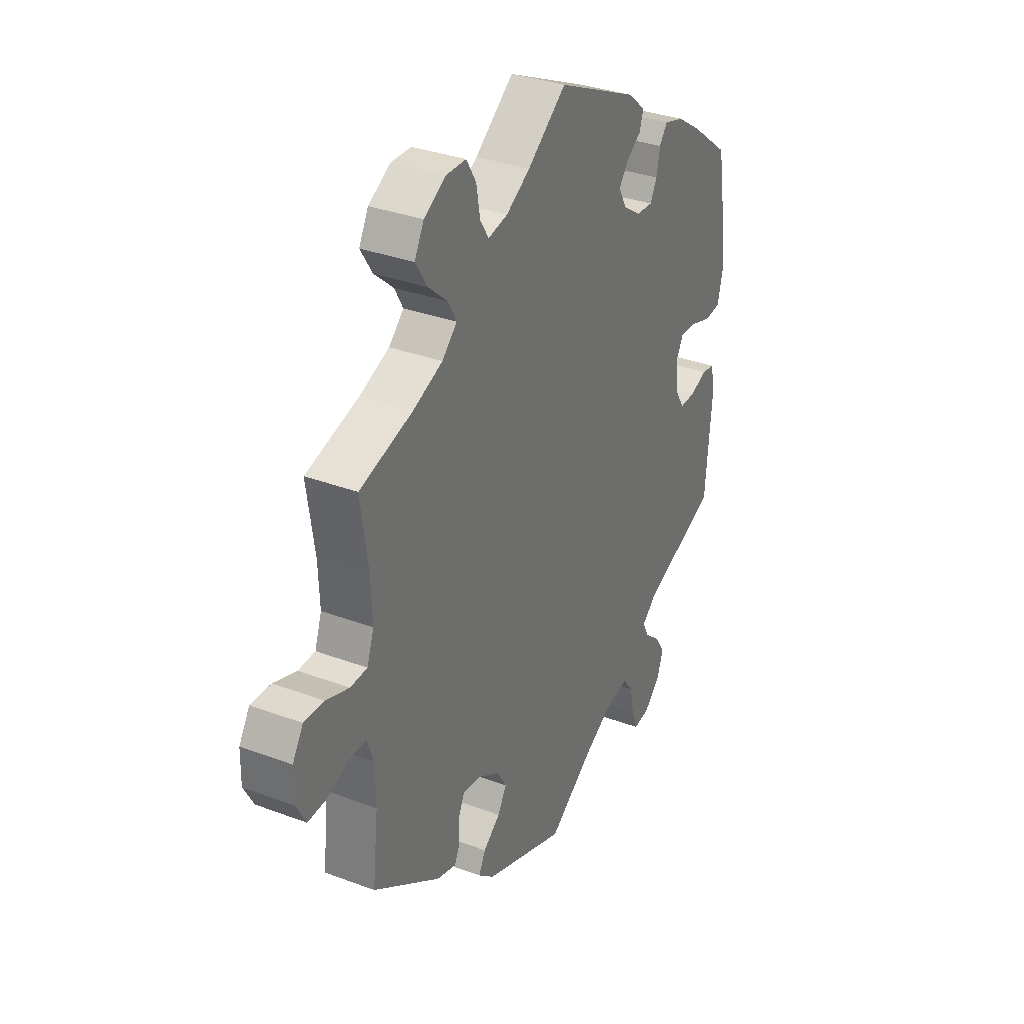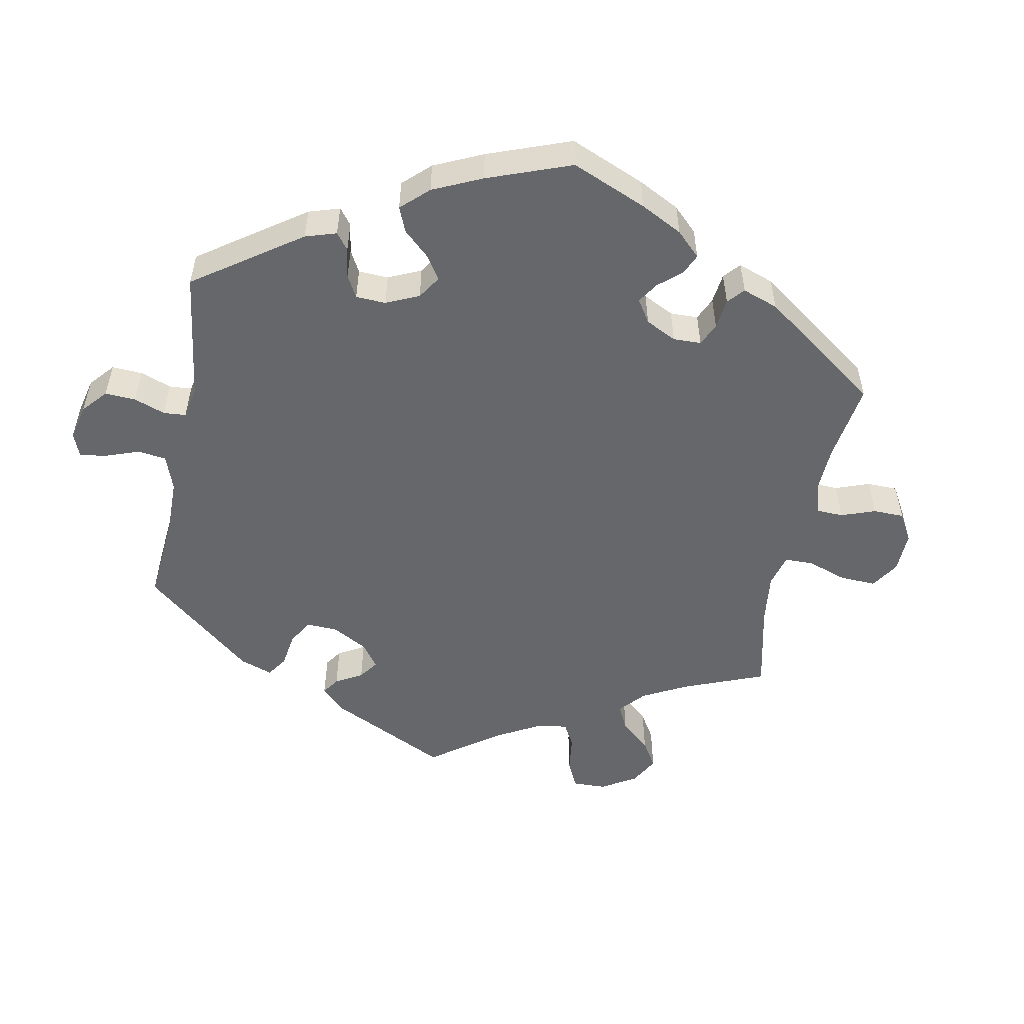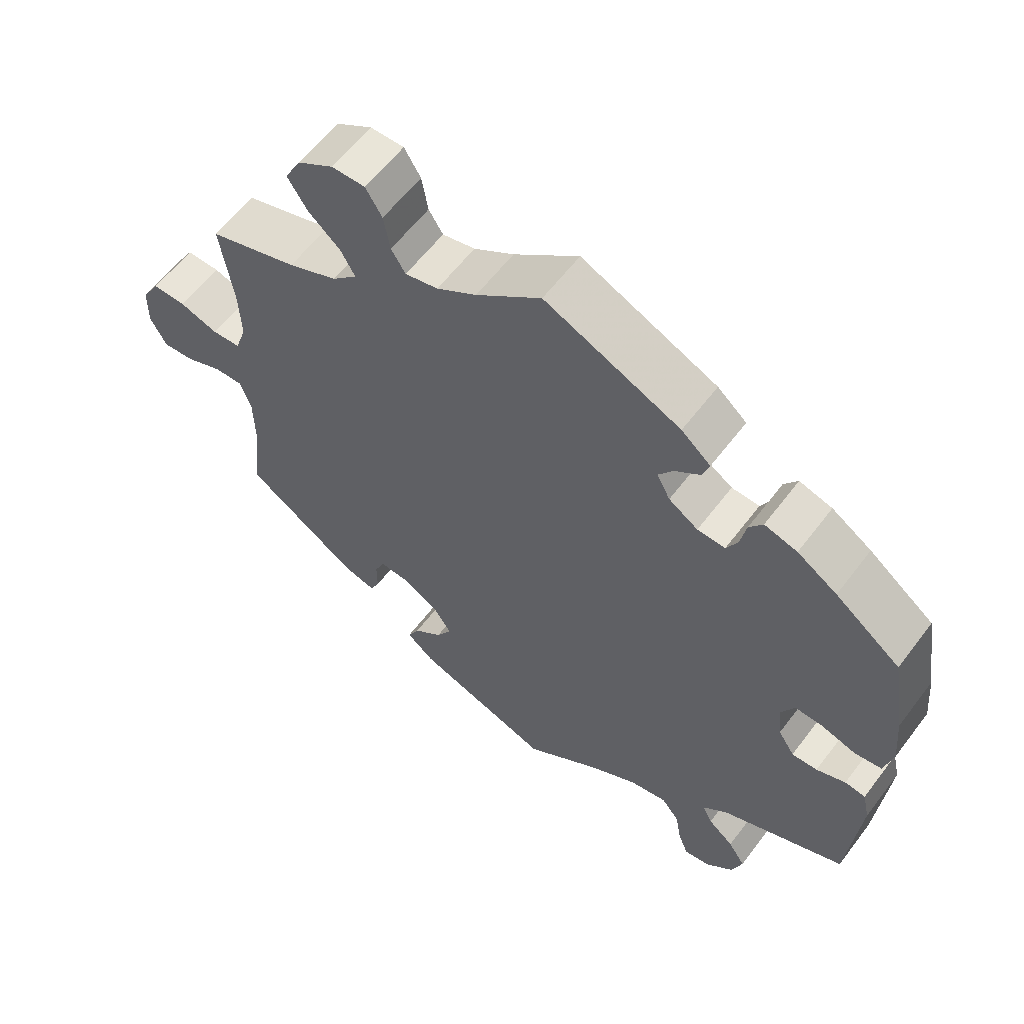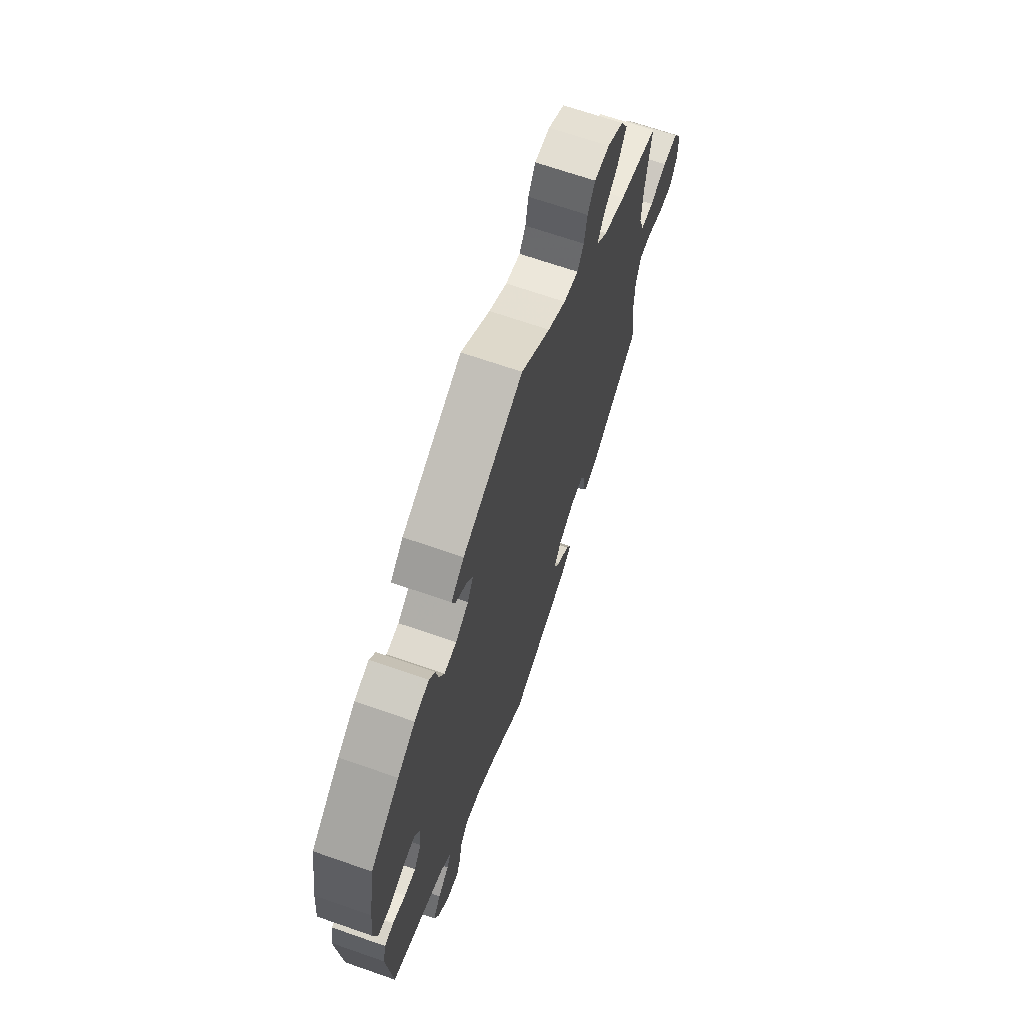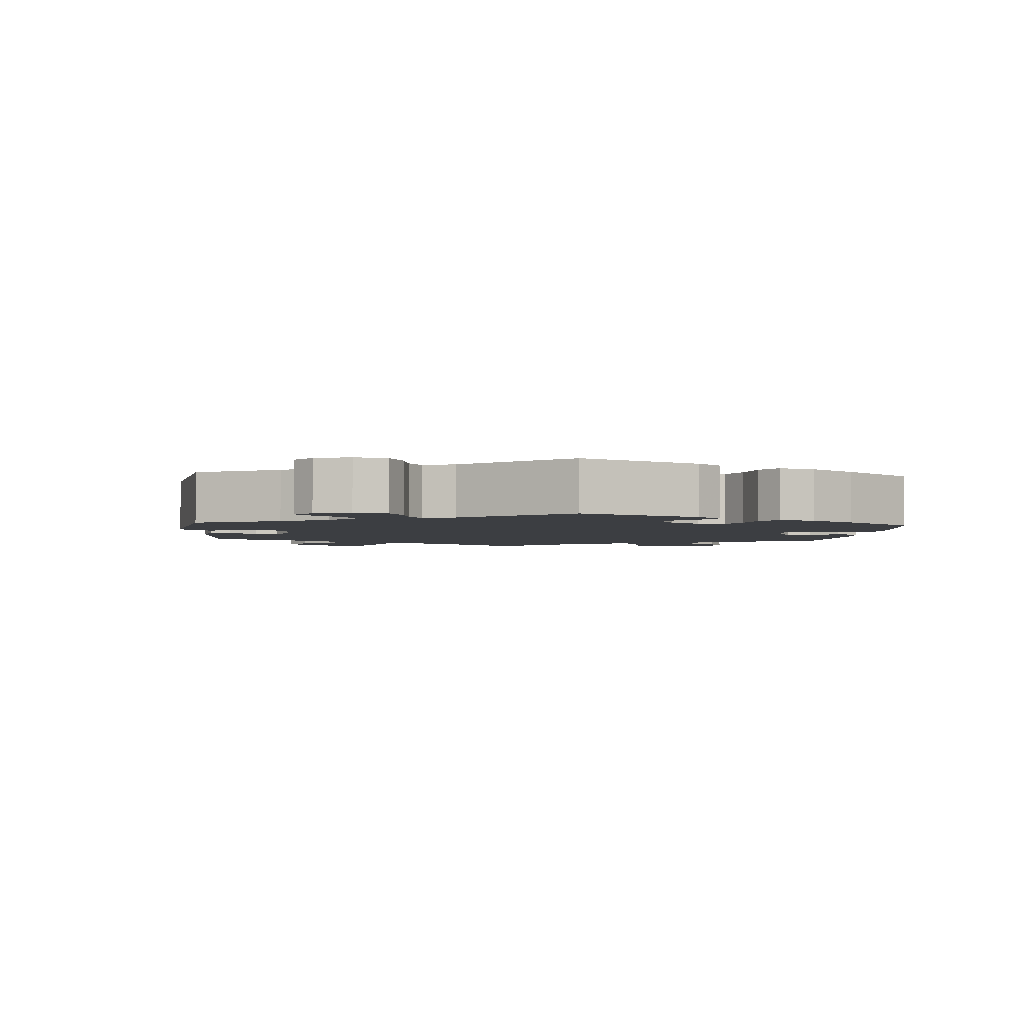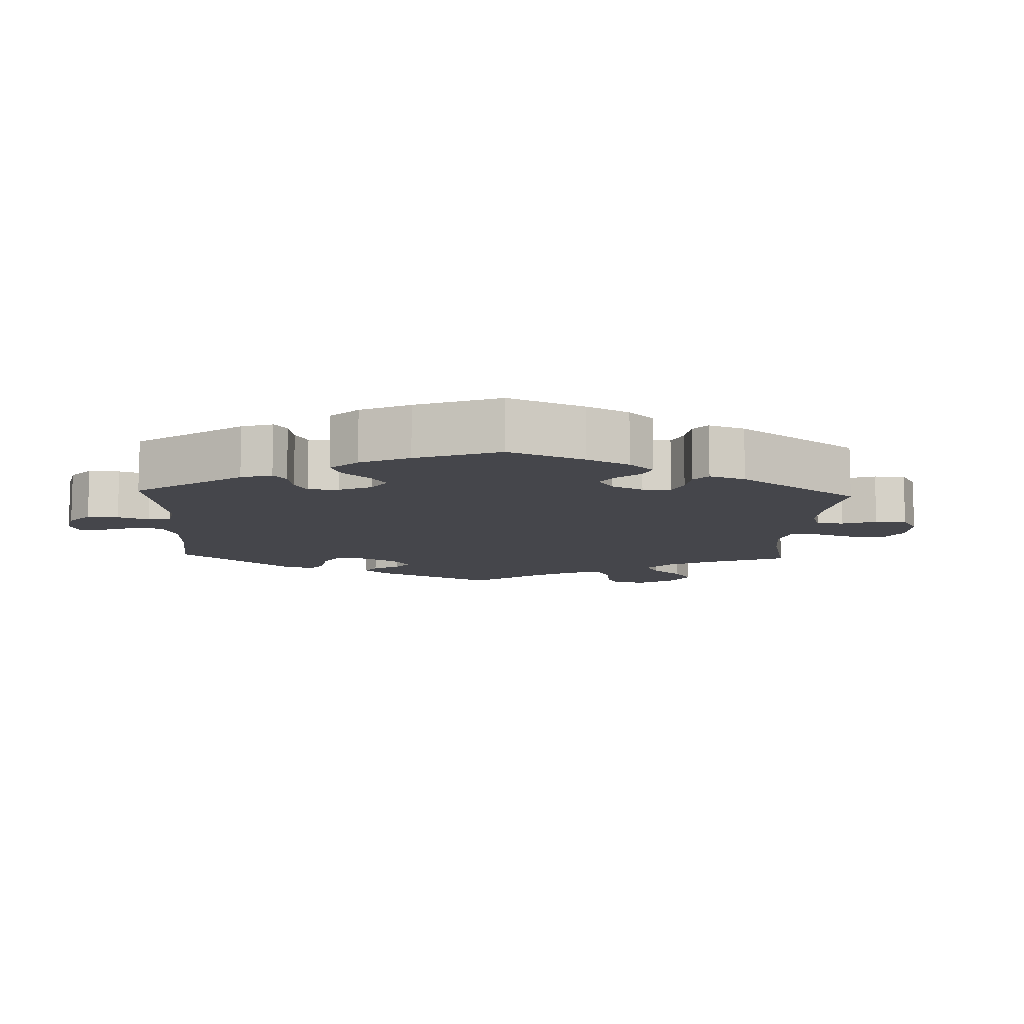
<metadata>
{"format":"obj","ext":"obj","renderer":"f3d","projection":"perspective","resolution":1024,"background":"white","views":[{"elev":33.0,"azim":117.4,"up":"+Z"},{"elev":-52.1,"azim":-71.1,"up":"+Y"},{"elev":59.7,"azim":-143.1,"up":"+Z"},{"elev":67.6,"azim":-70.7,"up":"+Z"},{"elev":-3.0,"azim":-124.8,"up":"+Y"},{"elev":-10.0,"azim":-62.5,"up":"+Y"}]}
</metadata>
<code>
v 0.483 0.07 0.167
v 0.48 0.07 0.093
v 0.496 0.07 0.046
v 0.536 0.07 0.044
v 0.59 0.07 0.062
v 0.637 0.07 0.063
v 0.662 0.07 0.022
v 0.663 0.07 -0.036
v 0.64 0.07 -0.078
v 0.596 0.07 -0.075
v 0.545 0.07 -0.054
v 0.505 0.07 -0.053
v 0.489 0.07 -0.097
v 0.488 0.07 -0.169
v 0.501 0.07 -0.289
v 0.342 0.07 -0.395
v 0.297 0.07 -0.407
v 0.284 0.07 -0.38
v 0.284 0.07 -0.336
v 0.27 0.07 -0.305
v 0.227 0.07 -0.309
v 0.177 0.07 -0.339
v 0.153 0.07 -0.377
v 0.174 0.07 -0.413
v 0.214 0.07 -0.445
v 0.23 0.07 -0.477
v 0.192 0.07 -0.509
v 0 0.07 -0.578
v -0.107 0.07 -0.503
v -0.174 0.07 -0.465
v -0.227 0.07 -0.455
v -0.252 0.07 -0.487
v -0.261 0.07 -0.538
v -0.275 0.07 -0.574
v -0.312 0.07 -0.568
v -0.35 0.07 -0.532
v -0.365 0.07 -0.488
v -0.341 0.07 -0.451
v -0.305 0.07 -0.421
v -0.291 0.07 -0.392
v -0.326 0.07 -0.361
v -0.501 0.07 -0.289
v -0.517 0.07 -0.106
v -0.507 0.07 -0.061
v -0.478 0.07 -0.057
v -0.437 0.07 -0.073
v -0.401 0.07 -0.074
v -0.378 0.07 -0.038
v -0.373 0.07 0.013
v -0.391 0.07 0.048
v -0.43 0.07 0.046
v -0.479 0.07 0.031
v -0.517 0.07 0.036
v -0.529 0.07 0.087
v -0.522 0.07 0.163
v -0.501 0.07 0.288
v -0.409 0.07 0.358
v -0.353 0.07 0.394
v -0.307 0.07 0.407
v -0.288 0.07 0.381
v -0.28 0.07 0.339
v -0.264 0.07 0.308
v -0.225 0.07 0.31
v -0.184 0.07 0.337
v -0.165 0.07 0.372
v -0.186 0.07 0.401
v -0.221 0.07 0.427
v -0.231 0.07 0.456
v -0.19 0.07 0.491
v 0 0.07 0.577
v 0.091 0.07 0.506
v 0.147 0.07 0.471
v 0.193 0.07 0.461
v 0.213 0.07 0.493
v 0.222 0.07 0.544
v 0.245 0.07 0.582
v 0.292 0.07 0.582
v 0.343 0.07 0.551
v 0.365 0.07 0.509
v 0.337 0.07 0.465
v 0.292 0.07 0.426
v 0.272 0.07 0.39
v 0.307 0.07 0.356
v 0.376 0.07 0.327
v 0.501 0.07 0.289
v 0.483 0 0.167
v 0.48 0 0.093
v 0.496 0 0.046
v 0.536 0 0.044
v 0.59 0 0.062
v 0.637 0 0.063
v 0.662 0 0.022
v 0.663 0 -0.036
v 0.64 0 -0.078
v 0.596 0 -0.075
v 0.545 0 -0.054
v 0.505 0 -0.053
v 0.489 0 -0.097
v 0.488 0 -0.169
v 0.501 0 -0.289
v 0.342 0 -0.395
v 0.297 0 -0.407
v 0.284 0 -0.38
v 0.284 0 -0.336
v 0.27 0 -0.305
v 0.227 0 -0.309
v 0.177 0 -0.339
v 0.153 0 -0.377
v 0.174 0 -0.413
v 0.214 0 -0.445
v 0.23 0 -0.477
v 0.192 0 -0.509
v 0 0 -0.578
v -0.107 0 -0.503
v -0.174 0 -0.465
v -0.227 0 -0.455
v -0.252 0 -0.487
v -0.261 0 -0.538
v -0.275 0 -0.574
v -0.312 0 -0.568
v -0.35 0 -0.532
v -0.365 0 -0.488
v -0.341 0 -0.451
v -0.305 0 -0.421
v -0.291 0 -0.392
v -0.326 0 -0.361
v -0.501 0 -0.289
v -0.517 0 -0.106
v -0.507 0 -0.061
v -0.478 0 -0.057
v -0.437 0 -0.073
v -0.401 0 -0.074
v -0.378 0 -0.038
v -0.373 0 0.013
v -0.391 0 0.048
v -0.43 0 0.046
v -0.479 0 0.031
v -0.517 0 0.036
v -0.529 0 0.087
v -0.522 0 0.163
v -0.501 0 0.288
v -0.409 0 0.358
v -0.353 0 0.394
v -0.307 0 0.407
v -0.288 0 0.381
v -0.28 0 0.339
v -0.264 0 0.308
v -0.225 0 0.31
v -0.184 0 0.337
v -0.165 0 0.372
v -0.186 0 0.401
v -0.221 0 0.427
v -0.231 0 0.456
v -0.19 0 0.491
v 0 0 0.577
v 0.091 0 0.506
v 0.147 0 0.471
v 0.193 0 0.461
v 0.213 0 0.493
v 0.222 0 0.544
v 0.245 0 0.582
v 0.292 0 0.582
v 0.343 0 0.551
v 0.365 0 0.509
v 0.337 0 0.465
v 0.292 0 0.426
v 0.272 0 0.39
v 0.307 0 0.356
v 0.376 0 0.327
v 0.501 0 0.289
f 84 85 1
f 83 84 1 2
f 82 83 2 3
f 78 79 80 81
f 78 81 82
f 77 78 82
f 74 75 76 77
f 73 74 77 82
f 72 73 82 3
f 68 69 70 71
f 66 67 68 71
f 65 66 71 72
f 64 65 72 3
f 58 59 60 61
f 58 61 62
f 57 58 62
f 56 57 62
f 55 56 62 63
f 51 52 53 54
f 50 51 54 55
f 43 44 45 46
f 41 42 43 46
f 40 41 46 47
f 36 37 38 39
f 36 39 40
f 35 36 40
f 32 33 34 35
f 32 35 40
f 31 32 40 47
f 26 27 28 29
f 24 25 26 29
f 23 24 29 30
f 22 23 30 31
f 16 17 18 19
f 14 15 16 19
f 13 14 19 20
f 12 13 20 21
f 8 9 10 11
f 8 11 12
f 7 8 12
f 4 5 6 7
f 3 4 7 12
f 63 64 3 12
f 50 55 63 12
f 22 31 47 48
f 22 48 49
f 22 49 50
f 12 21 22 50
f 86 170 169
f 87 86 169 168
f 88 87 168 167
f 166 165 164 163
f 167 166 163
f 167 163 162
f 162 161 160 159
f 167 162 159 158
f 88 167 158 157
f 156 155 154 153
f 156 153 152 151
f 157 156 151 150
f 88 157 150 149
f 146 145 144 143
f 147 146 143
f 147 143 142
f 147 142 141
f 148 147 141 140
f 139 138 137 136
f 140 139 136 135
f 131 130 129 128
f 131 128 127 126
f 132 131 126 125
f 124 123 122 121
f 125 124 121
f 125 121 120
f 120 119 118 117
f 125 120 117
f 132 125 117 116
f 114 113 112 111
f 114 111 110 109
f 115 114 109 108
f 116 115 108 107
f 104 103 102 101
f 104 101 100 99
f 105 104 99 98
f 106 105 98 97
f 96 95 94 93
f 97 96 93
f 97 93 92
f 92 91 90 89
f 97 92 89 88
f 97 88 149 148
f 97 148 140 135
f 133 132 116 107
f 134 133 107
f 135 134 107
f 135 107 106 97
f 1 86 87 2
f 2 87 88 3
f 3 88 89 4
f 4 89 90 5
f 5 90 91 6
f 6 91 92 7
f 7 92 93 8
f 8 93 94 9
f 9 94 95 10
f 10 95 96 11
f 11 96 97 12
f 12 97 98 13
f 13 98 99 14
f 14 99 100 15
f 15 100 101 16
f 16 101 102 17
f 17 102 103 18
f 18 103 104 19
f 19 104 105 20
f 20 105 106 21
f 21 106 107 22
f 22 107 108 23
f 23 108 109 24
f 24 109 110 25
f 25 110 111 26
f 26 111 112 27
f 27 112 113 28
f 28 113 114 29
f 29 114 115 30
f 30 115 116 31
f 31 116 117 32
f 32 117 118 33
f 33 118 119 34
f 34 119 120 35
f 35 120 121 36
f 36 121 122 37
f 37 122 123 38
f 38 123 124 39
f 39 124 125 40
f 40 125 126 41
f 41 126 127 42
f 42 127 128 43
f 43 128 129 44
f 44 129 130 45
f 45 130 131 46
f 46 131 132 47
f 47 132 133 48
f 48 133 134 49
f 49 134 135 50
f 50 135 136 51
f 51 136 137 52
f 52 137 138 53
f 53 138 139 54
f 54 139 140 55
f 55 140 141 56
f 56 141 142 57
f 57 142 143 58
f 58 143 144 59
f 59 144 145 60
f 60 145 146 61
f 61 146 147 62
f 62 147 148 63
f 63 148 149 64
f 64 149 150 65
f 65 150 151 66
f 66 151 152 67
f 67 152 153 68
f 68 153 154 69
f 69 154 155 70
f 70 155 156 71
f 71 156 157 72
f 72 157 158 73
f 73 158 159 74
f 74 159 160 75
f 75 160 161 76
f 76 161 162 77
f 77 162 163 78
f 78 163 164 79
f 79 164 165 80
f 80 165 166 81
f 81 166 167 82
f 82 167 168 83
f 83 168 169 84
f 84 169 170 85
f 85 170 86 1

</code>
